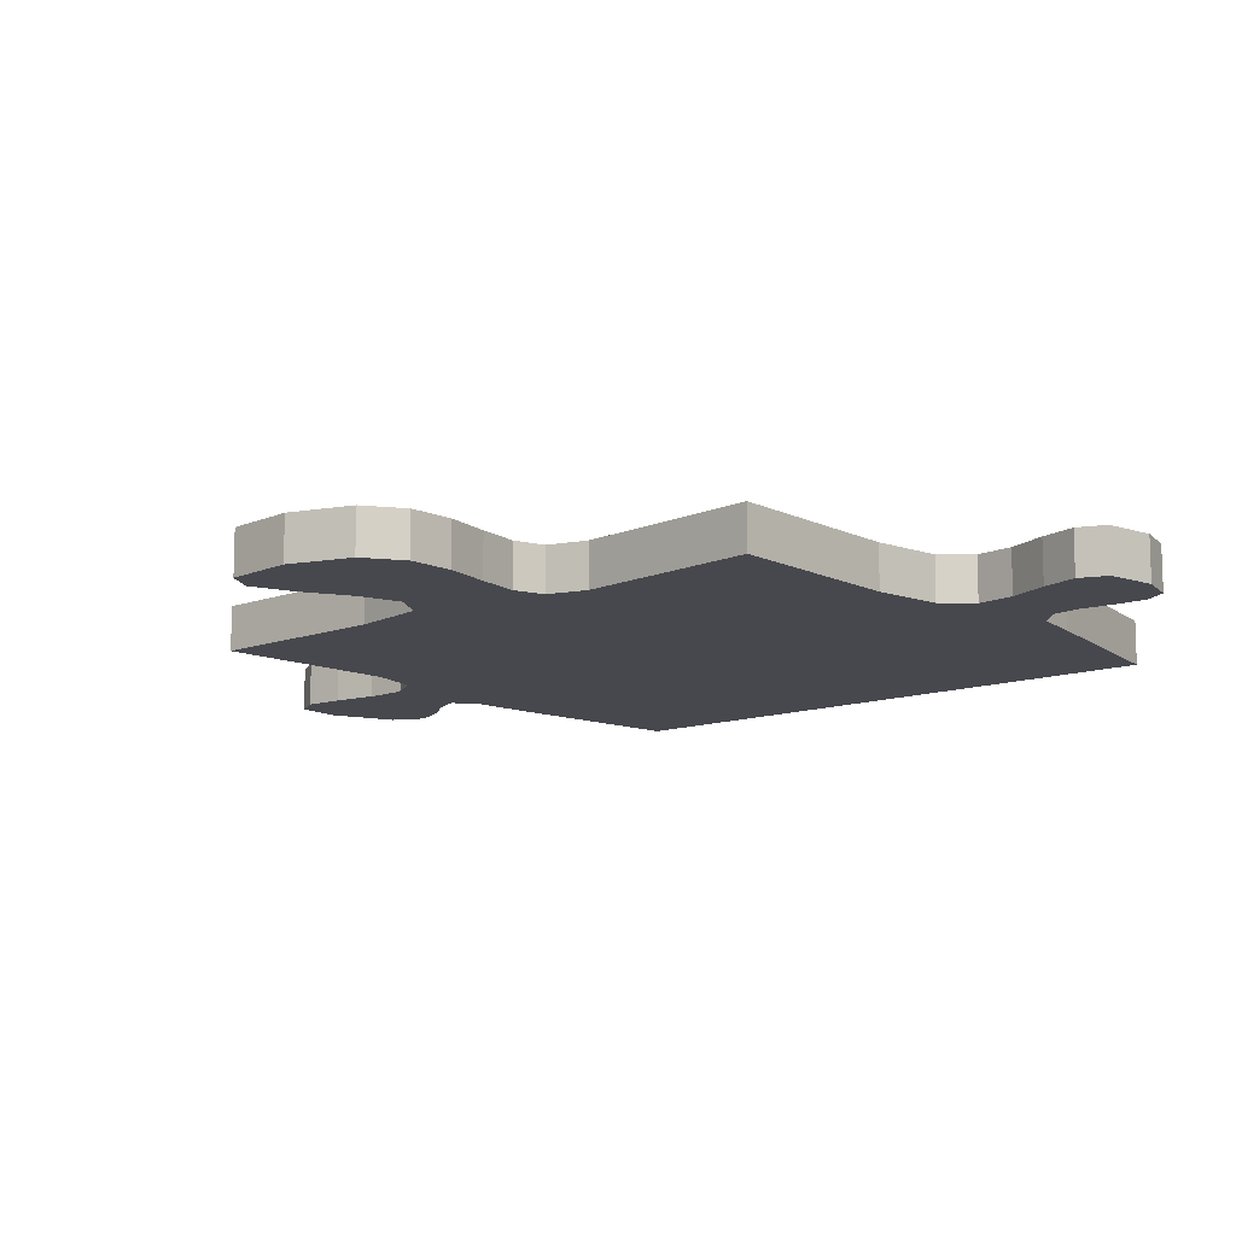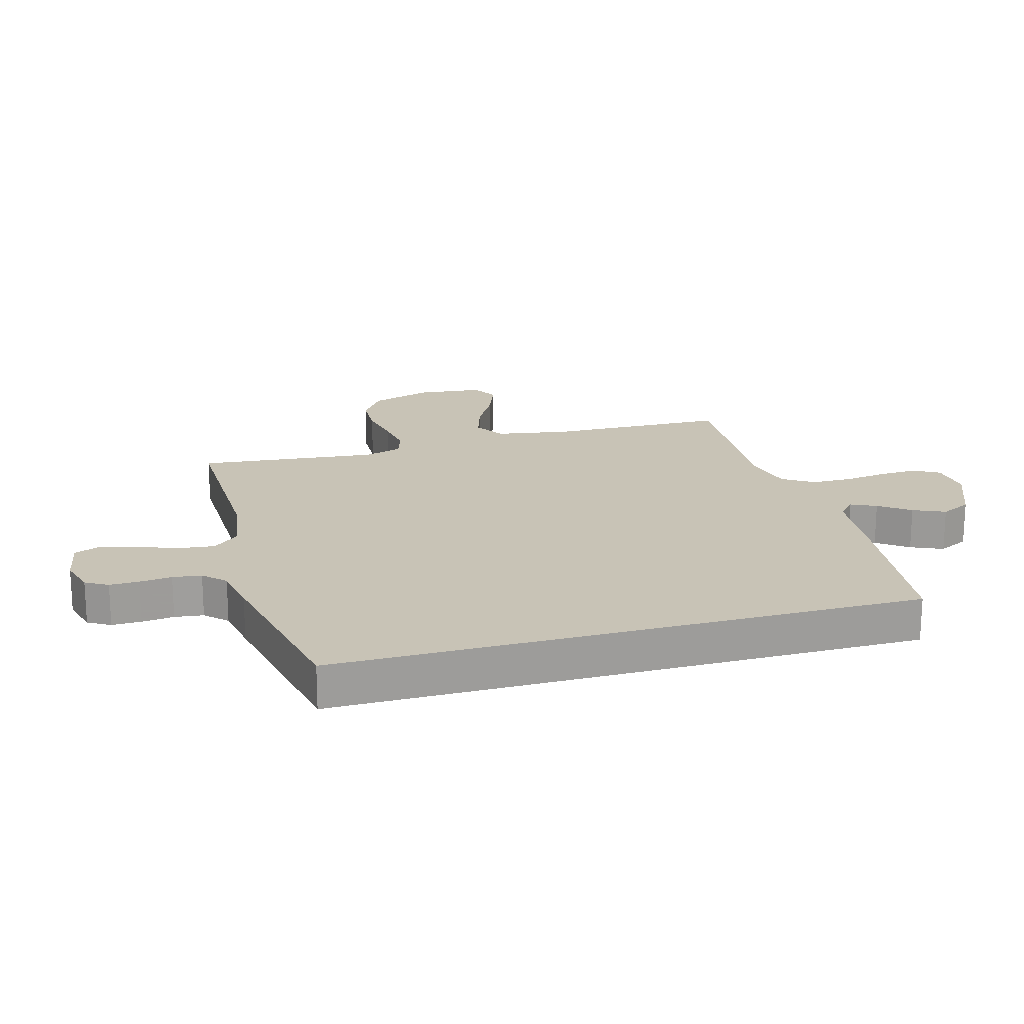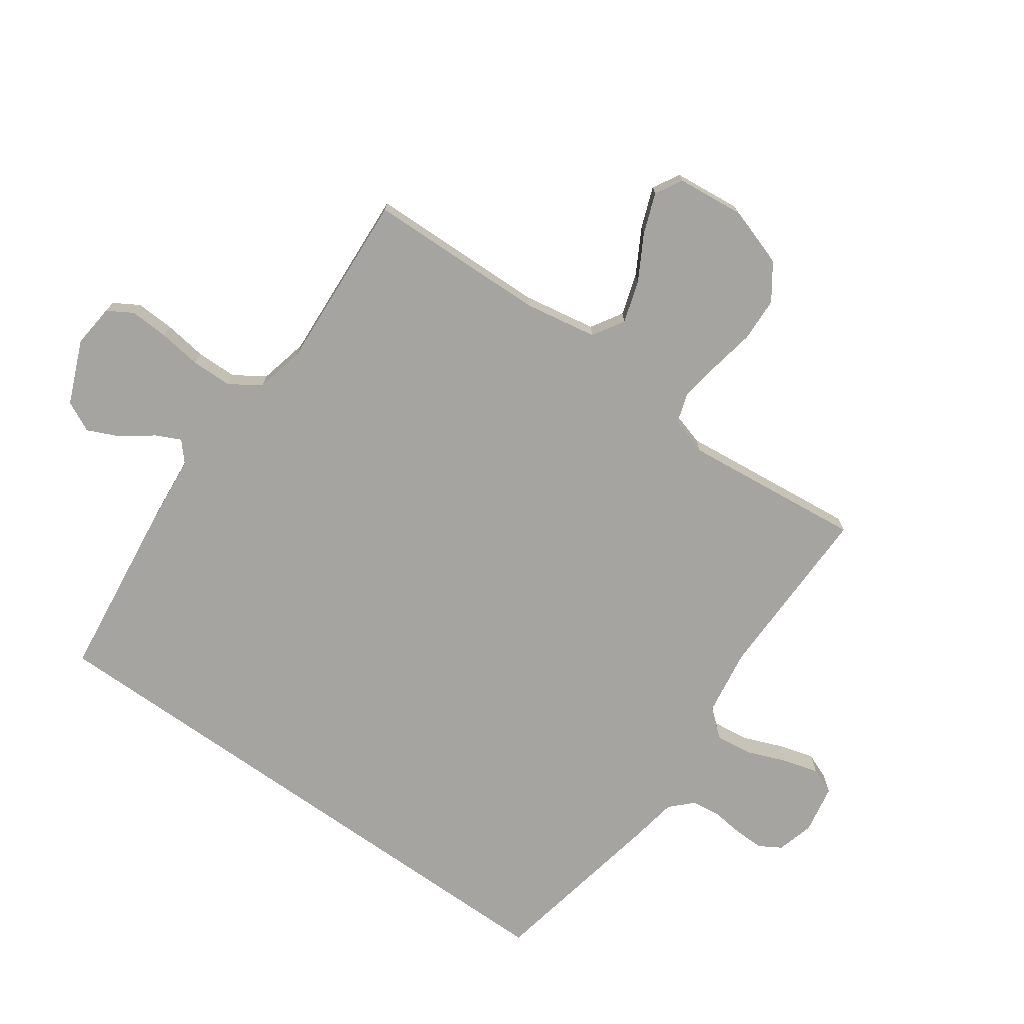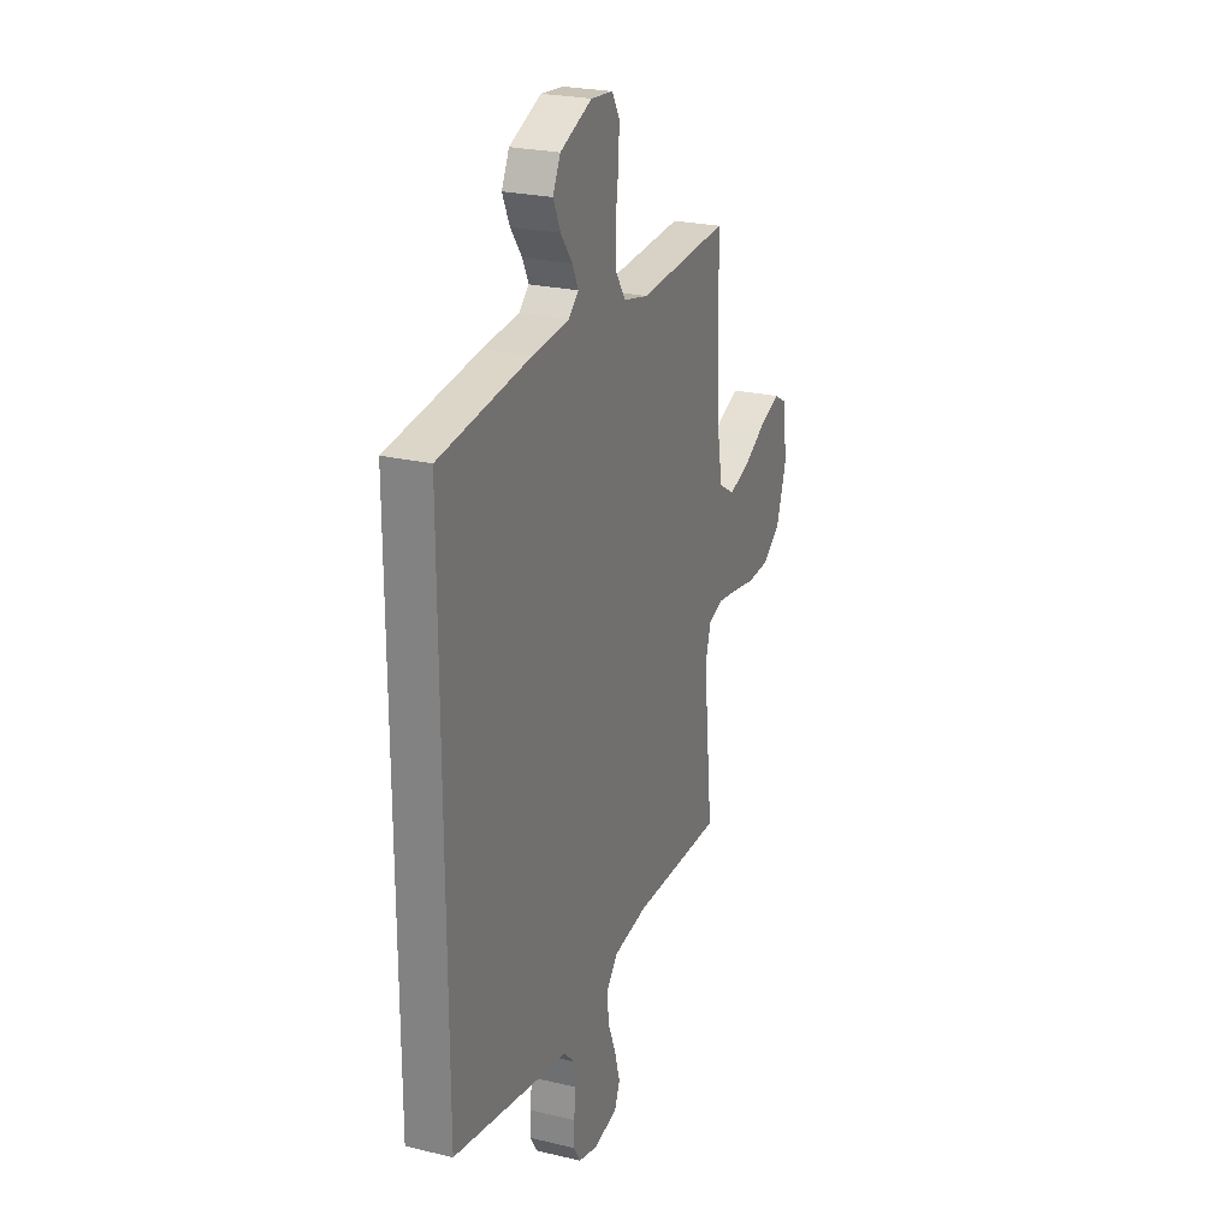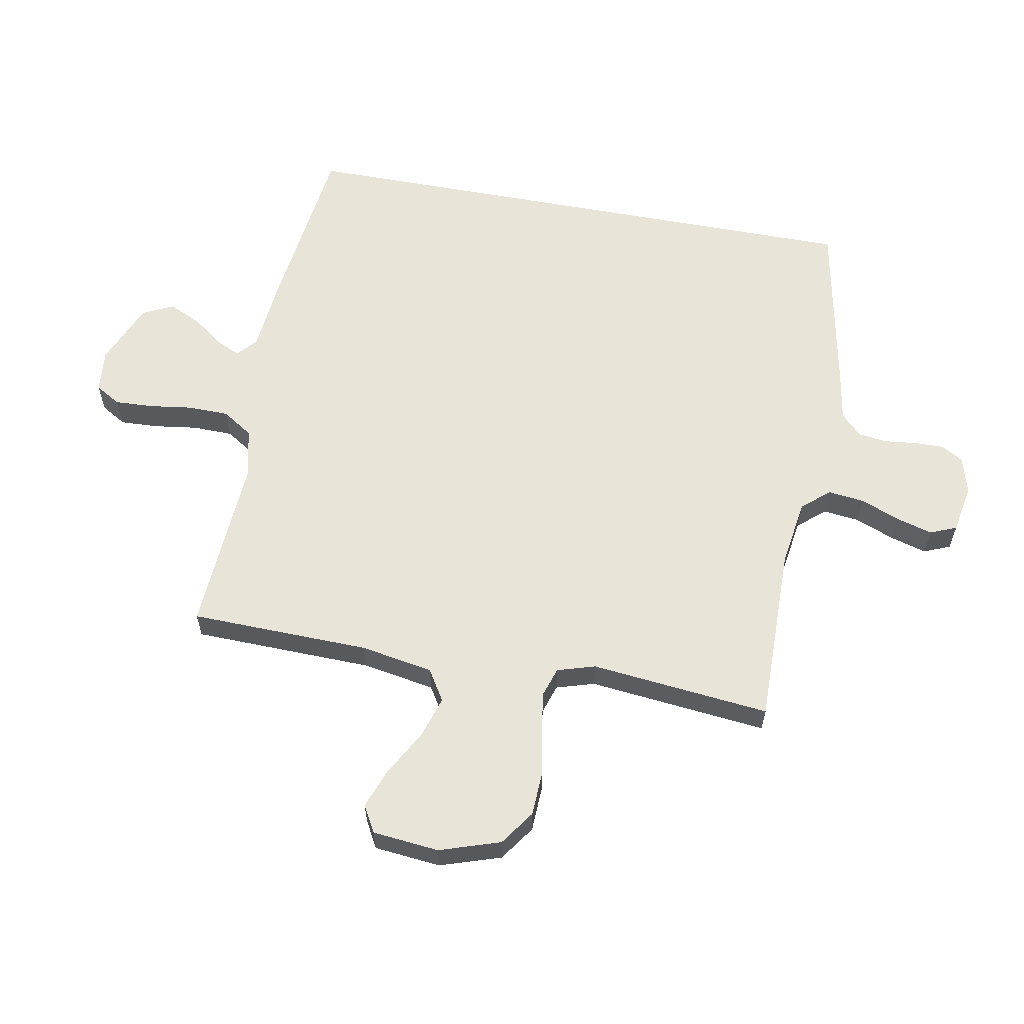
<metadata>
{"format":"obj","ext":"obj","renderer":"f3d","projection":"perspective","resolution":1024,"background":"white","views":[{"elev":-11.8,"azim":130.7,"up":"+Y"},{"elev":19.4,"azim":-105.9,"up":"+Y"},{"elev":-73.4,"azim":54.7,"up":"+Y"},{"elev":24.4,"azim":-68.5,"up":"+Z"},{"elev":60.3,"azim":100.5,"up":"+Y"}]}
</metadata>
<code>
v 0.5 0.07 0.5
v 0.507 0.07 0.2
v 0.528 0.07 0.079
v 0.58 0.07 0.047
v 0.65 0.07 0.069
v 0.725 0.07 0.111
v 0.792 0.07 0.136
v 0.837 0.07 0.111
v 0.848 0.07 0
v 0.815 0.07 -0.101
v 0.756 0.07 -0.142
v 0.682 0.07 -0.145
v 0.606 0.07 -0.131
v 0.537 0.07 -0.121
v 0.488 0.07 -0.137
v 0.469 0.07 -0.2
v 0.5 0.07 -0.5
v 0.2 0.07 -0.496
v 0.088 0.07 -0.513
v 0.049 0.07 -0.558
v 0.056 0.07 -0.619
v 0.082 0.07 -0.685
v 0.099 0.07 -0.745
v 0.081 0.07 -0.789
v 0 0.07 -0.804
v -0.062 0.07 -0.787
v -0.084 0.07 -0.75
v -0.083 0.07 -0.701
v -0.077 0.07 -0.647
v -0.083 0.07 -0.599
v -0.118 0.07 -0.564
v -0.2 0.07 -0.55
v -0.5 0.07 -0.492
v -0.5 0.07 0.487
v -0.2 0.07 0.524
v -0.081 0.07 0.535
v -0.048 0.07 0.564
v -0.068 0.07 0.606
v -0.106 0.07 0.657
v -0.13 0.07 0.71
v -0.105 0.07 0.761
v 0 0.07 0.805
v 0.072 0.07 0.798
v 0.097 0.07 0.756
v 0.094 0.07 0.692
v 0.084 0.07 0.62
v 0.085 0.07 0.552
v 0.118 0.07 0.501
v 0.2 0.07 0.482
v 0.5 0 0.5
v 0.507 0 0.2
v 0.528 0 0.079
v 0.58 0 0.047
v 0.65 0 0.069
v 0.725 0 0.111
v 0.792 0 0.136
v 0.837 0 0.111
v 0.848 0 0
v 0.815 0 -0.101
v 0.756 0 -0.142
v 0.682 0 -0.145
v 0.606 0 -0.131
v 0.537 0 -0.121
v 0.488 0 -0.137
v 0.469 0 -0.2
v 0.5 0 -0.5
v 0.2 0 -0.496
v 0.088 0 -0.513
v 0.049 0 -0.558
v 0.056 0 -0.619
v 0.082 0 -0.685
v 0.099 0 -0.745
v 0.081 0 -0.789
v 0 0 -0.804
v -0.062 0 -0.787
v -0.084 0 -0.75
v -0.083 0 -0.701
v -0.077 0 -0.647
v -0.083 0 -0.599
v -0.118 0 -0.564
v -0.2 0 -0.55
v -0.5 0 -0.492
v -0.5 0 0.487
v -0.2 0 0.524
v -0.081 0 0.535
v -0.048 0 0.564
v -0.068 0 0.606
v -0.106 0 0.657
v -0.13 0 0.71
v -0.105 0 0.761
v 0 0 0.805
v 0.072 0 0.798
v 0.097 0 0.756
v 0.094 0 0.692
v 0.084 0 0.62
v 0.085 0 0.552
v 0.118 0 0.501
v 0.2 0 0.482
f 43 44 45 46
f 43 46 47
f 42 43 47
f 41 42 47
f 38 39 40 41
f 37 38 41 47
f 36 37 47 48
f 31 32 33 34
f 30 31 34 35
f 29 30 35 36
f 27 28 29
f 26 27 29
f 21 22 23 24
f 21 24 25 26
f 16 17 18
f 15 16 18 19
f 10 11 12 13
f 10 13 14
f 9 10 14
f 8 9 14 15
f 5 6 7 8
f 4 5 8 15
f 49 1 2
f 49 2 3
f 48 49 3
f 36 48 3
f 29 36 3
f 20 21 26 29
f 19 20 29 3
f 3 4 15 19
f 95 94 93 92
f 96 95 92
f 96 92 91
f 96 91 90
f 90 89 88 87
f 96 90 87 86
f 97 96 86 85
f 83 82 81 80
f 84 83 80 79
f 85 84 79 78
f 78 77 76
f 78 76 75
f 73 72 71 70
f 75 74 73 70
f 67 66 65
f 68 67 65 64
f 62 61 60 59
f 63 62 59
f 63 59 58
f 64 63 58 57
f 57 56 55 54
f 64 57 54 53
f 51 50 98
f 52 51 98
f 52 98 97
f 52 97 85
f 52 85 78
f 78 75 70 69
f 52 78 69 68
f 68 64 53 52
f 1 50 51 2
f 2 51 52 3
f 3 52 53 4
f 4 53 54 5
f 5 54 55 6
f 6 55 56 7
f 7 56 57 8
f 8 57 58 9
f 9 58 59 10
f 10 59 60 11
f 11 60 61 12
f 12 61 62 13
f 13 62 63 14
f 14 63 64 15
f 15 64 65 16
f 16 65 66 17
f 17 66 67 18
f 18 67 68 19
f 19 68 69 20
f 20 69 70 21
f 21 70 71 22
f 22 71 72 23
f 23 72 73 24
f 24 73 74 25
f 25 74 75 26
f 26 75 76 27
f 27 76 77 28
f 28 77 78 29
f 29 78 79 30
f 30 79 80 31
f 31 80 81 32
f 32 81 82 33
f 33 82 83 34
f 34 83 84 35
f 35 84 85 36
f 36 85 86 37
f 37 86 87 38
f 38 87 88 39
f 39 88 89 40
f 40 89 90 41
f 41 90 91 42
f 42 91 92 43
f 43 92 93 44
f 44 93 94 45
f 45 94 95 46
f 46 95 96 47
f 47 96 97 48
f 48 97 98 49
f 49 98 50 1

</code>
